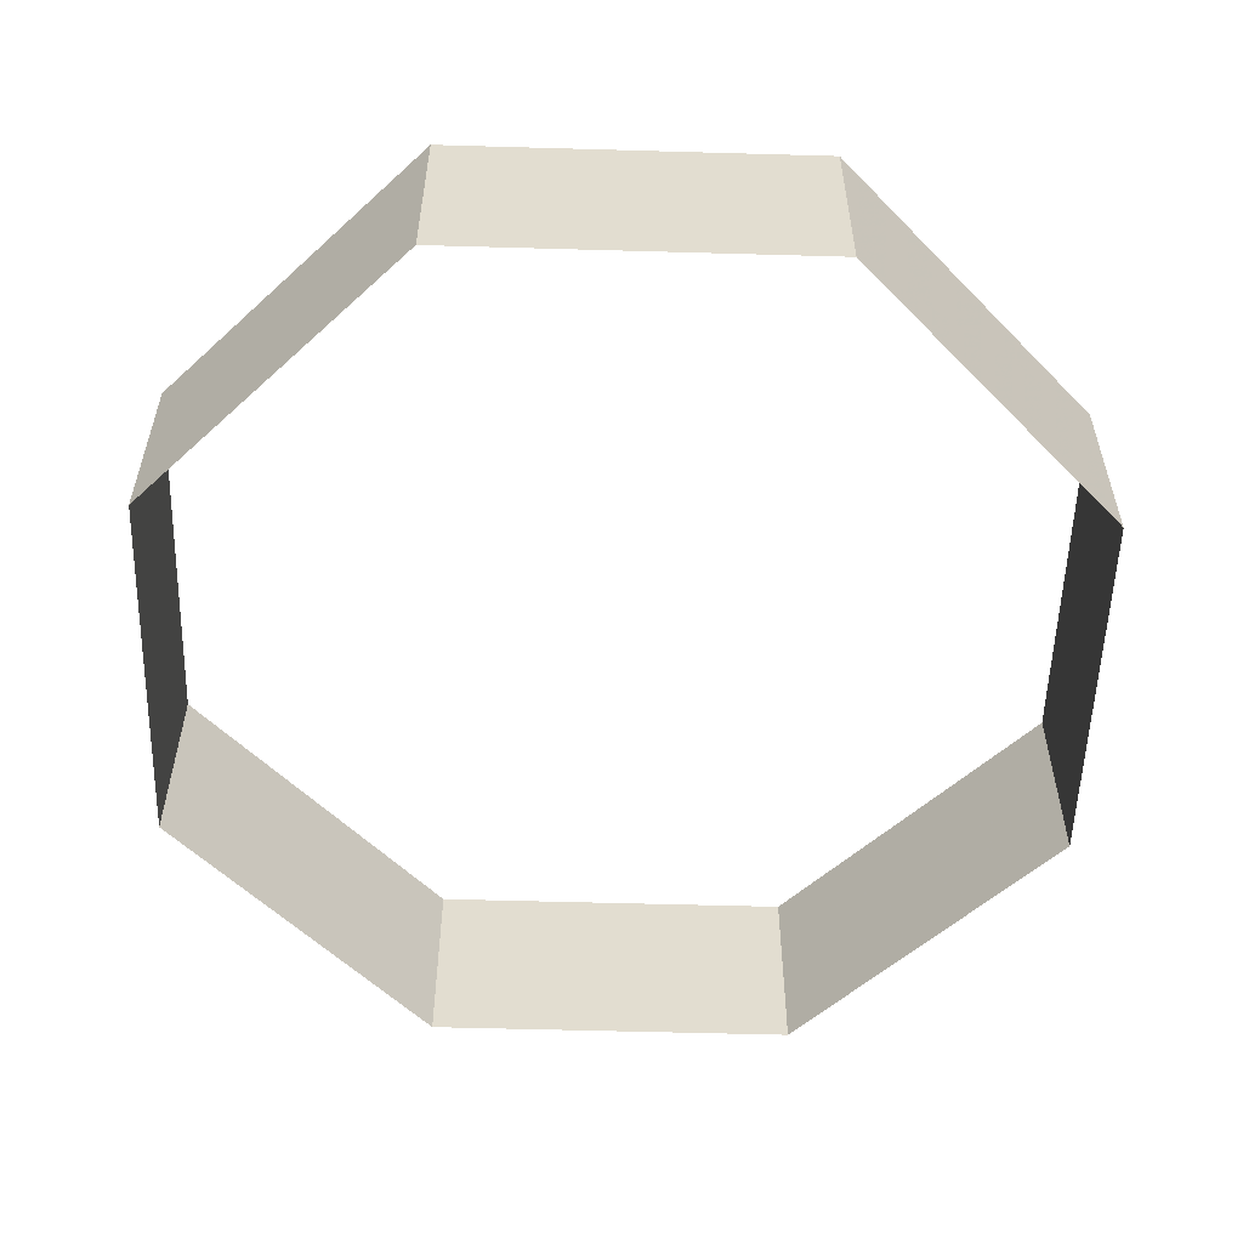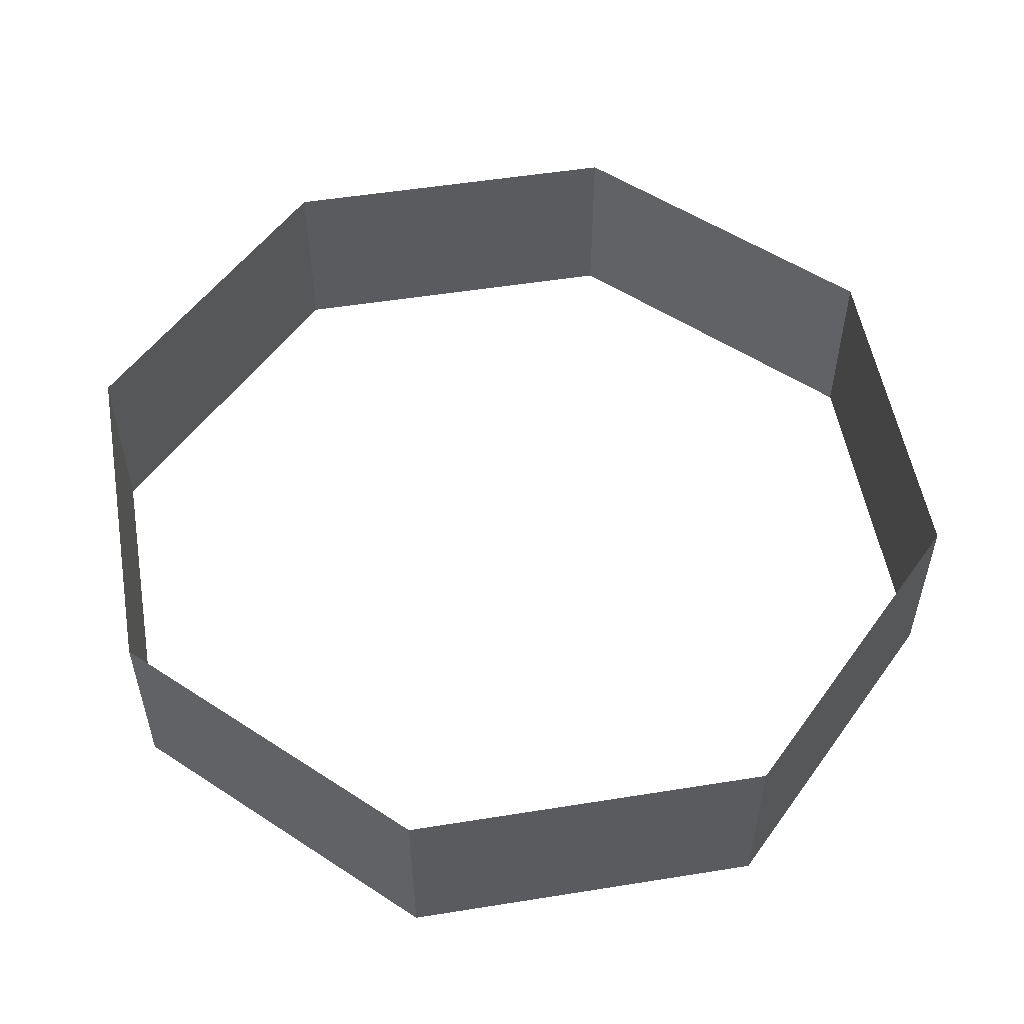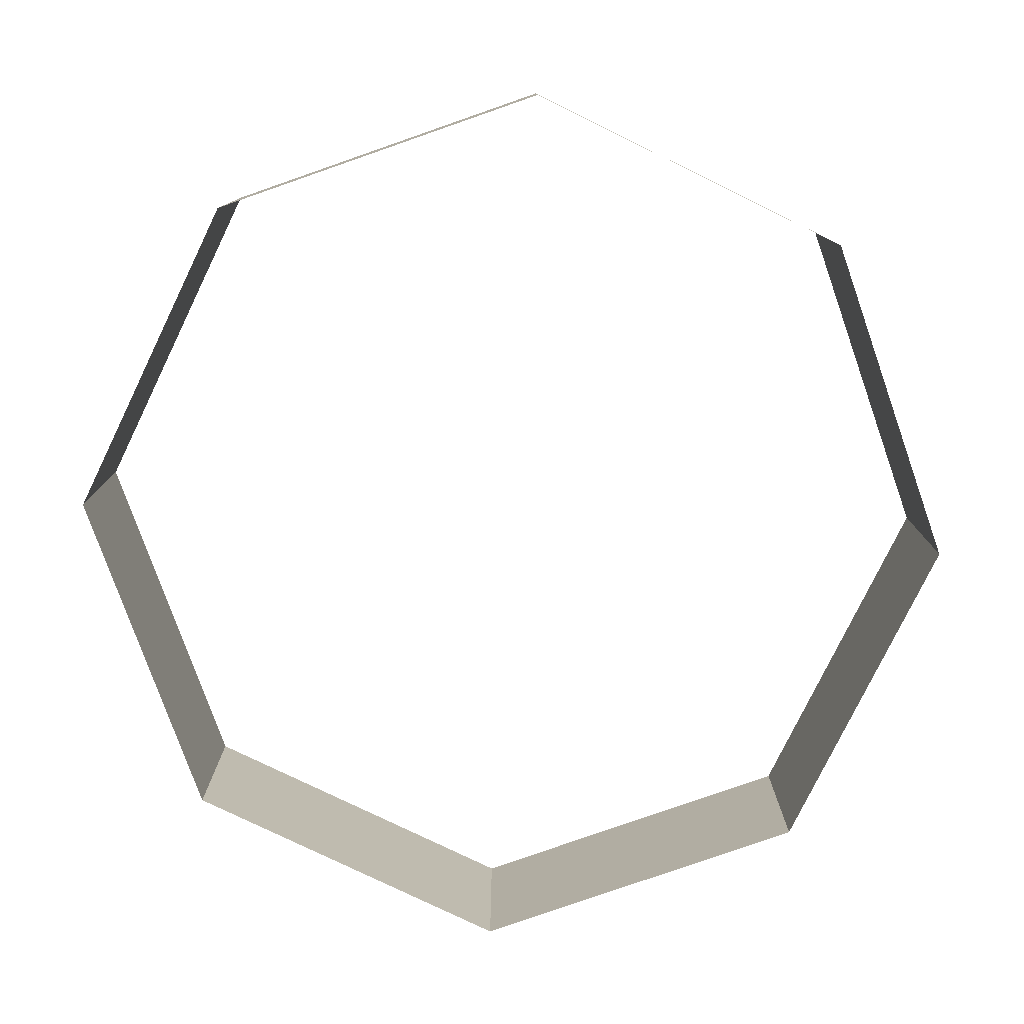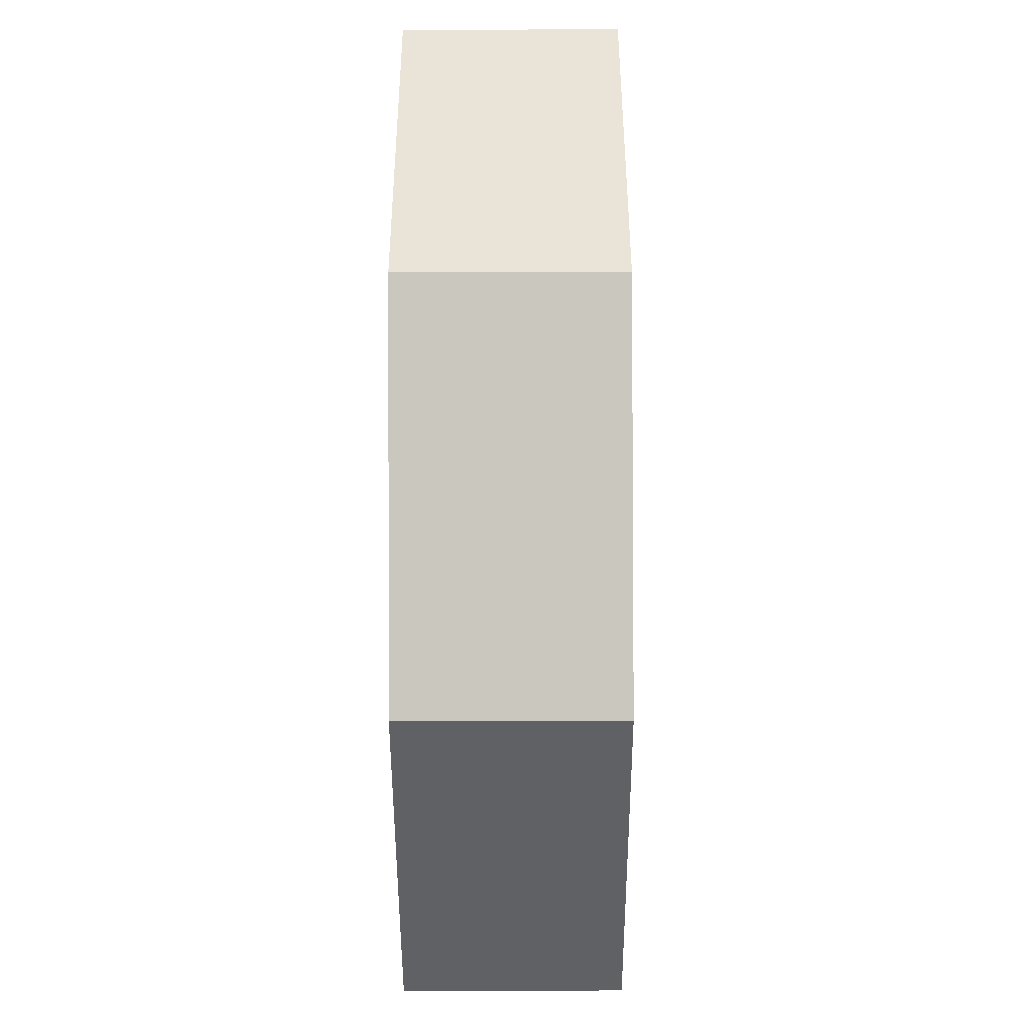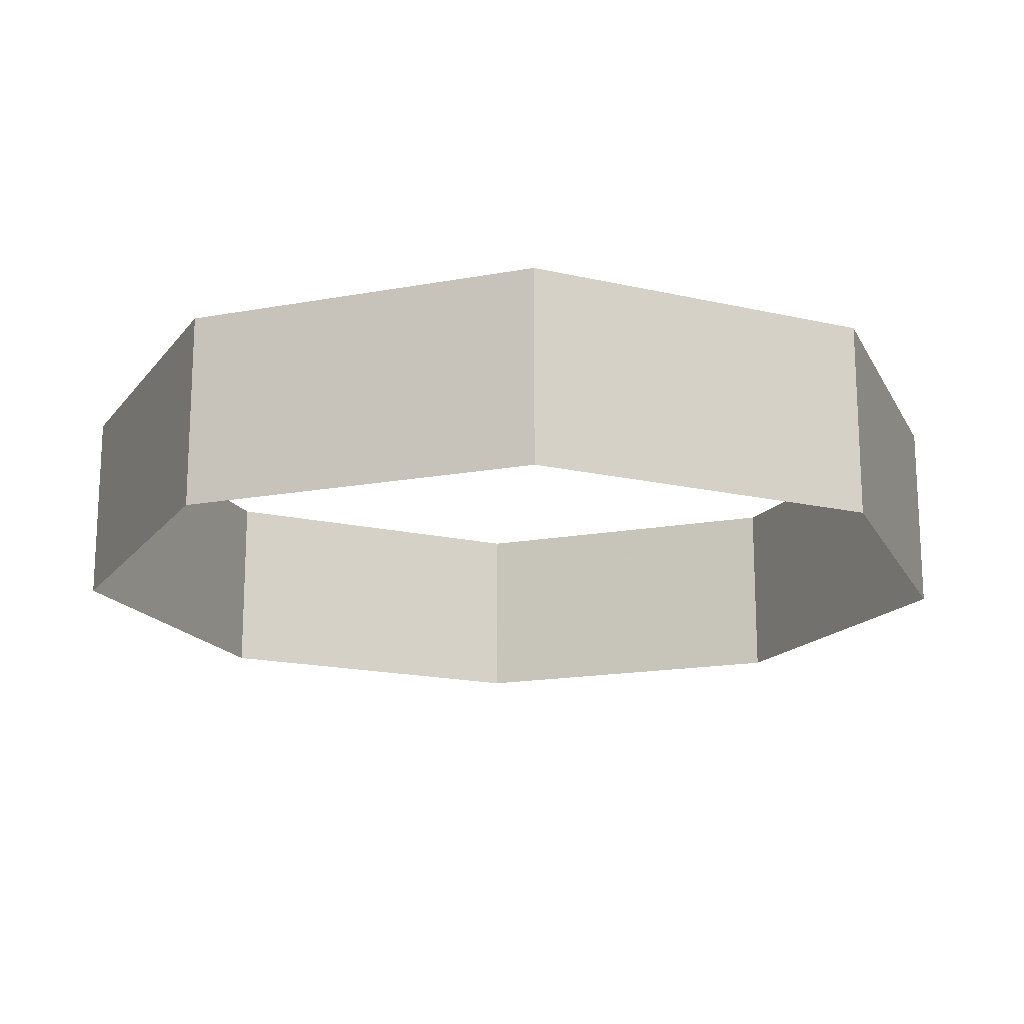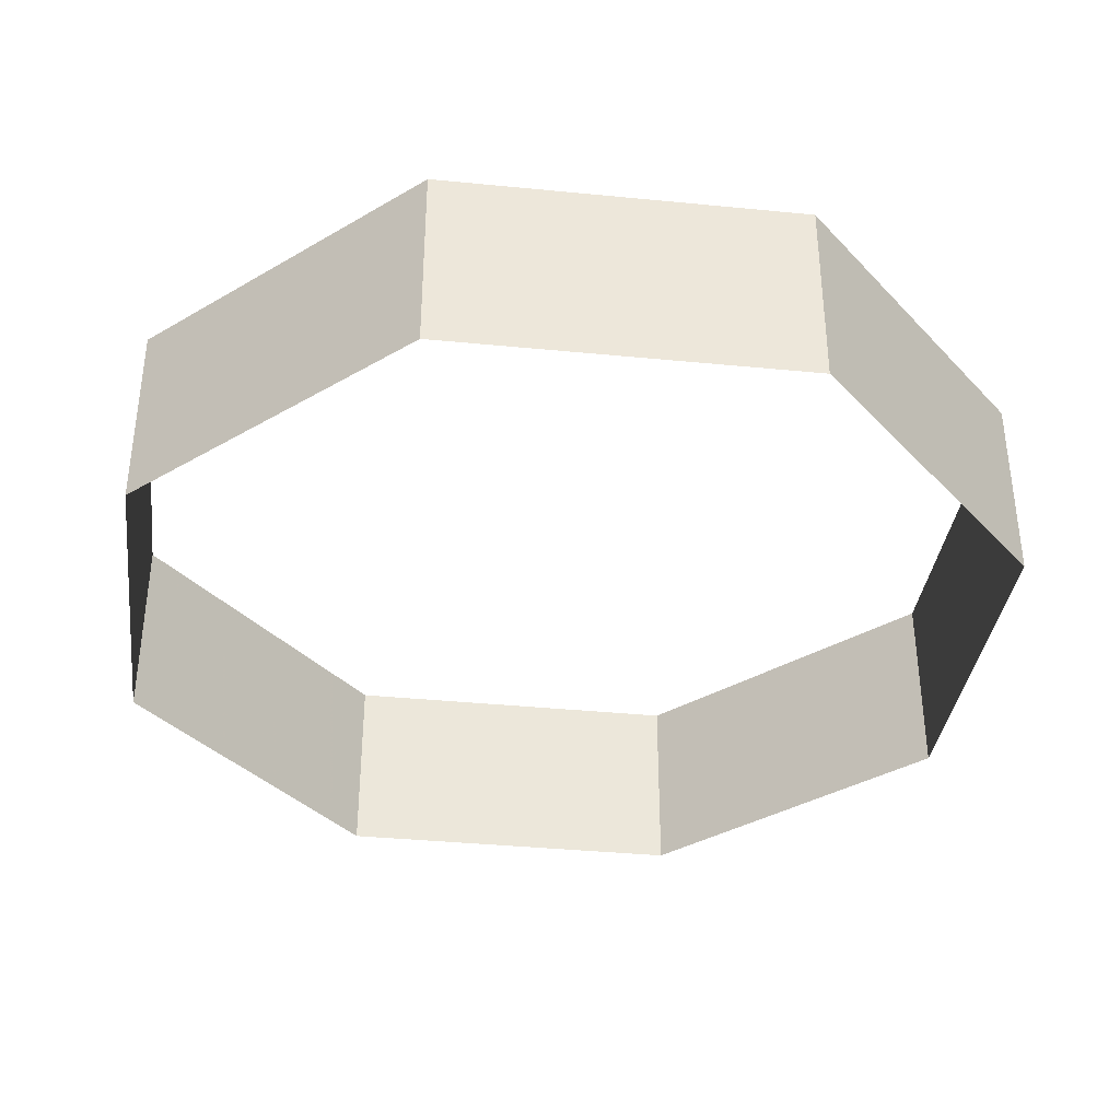
<metadata>
{"format":"obj","ext":"obj","renderer":"f3d","projection":"perspective","resolution":1024,"background":"white","views":[{"elev":-55.2,"azim":-1.6,"up":"+Y"},{"elev":53.6,"azim":125.1,"up":"+Y"},{"elev":-78.3,"azim":64.2,"up":"+Y"},{"elev":-46.9,"azim":-89.8,"up":"+Z"},{"elev":-16.9,"azim":-24.9,"up":"+Y"},{"elev":-36.5,"azim":-52.6,"up":"+Y"}]}
</metadata>
<code>
o Plane
v 4.442 1 1.845
v 4.442 -1 1.845
v 1.837 -1 4.455
v 1.837 1 4.455
v -1.837 -1 4.463
v -1.837 1 4.463
v -4.434 -1 1.836
v -4.434 1 1.836
v 1.845 1 -4.457
v 1.845 -1 -4.457
v 4.433 -1 -1.851
v 4.433 1 -1.851
v -1.828 1 -4.449
v -1.828 -1 -4.449
v -4.443 1 -1.86
v -4.443 -1 -1.86
f 1 2 3 4
f 4 3 5 6
f 6 5 7 8
f 9 10 11 12
f 2 1 12 11
f 13 14 10 9
f 15 16 14 13
f 8 7 16 15

</code>
